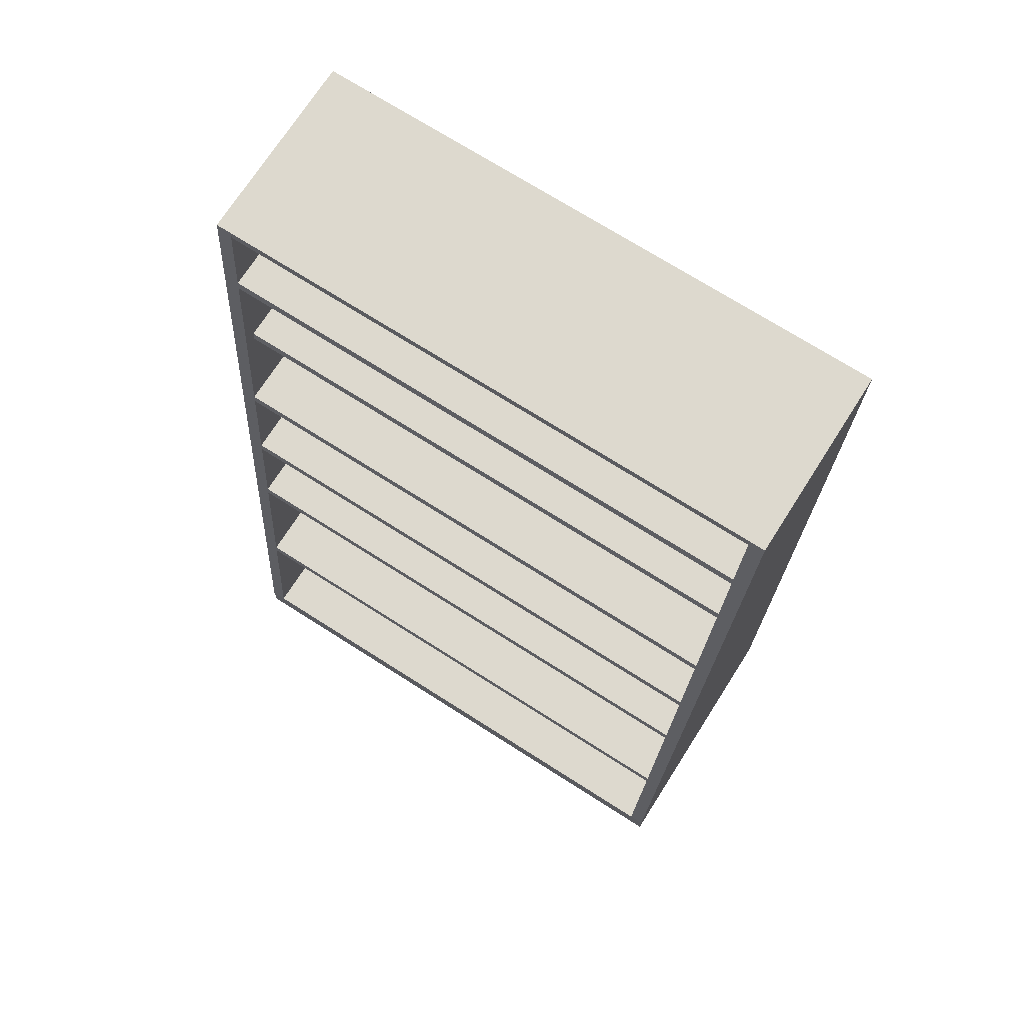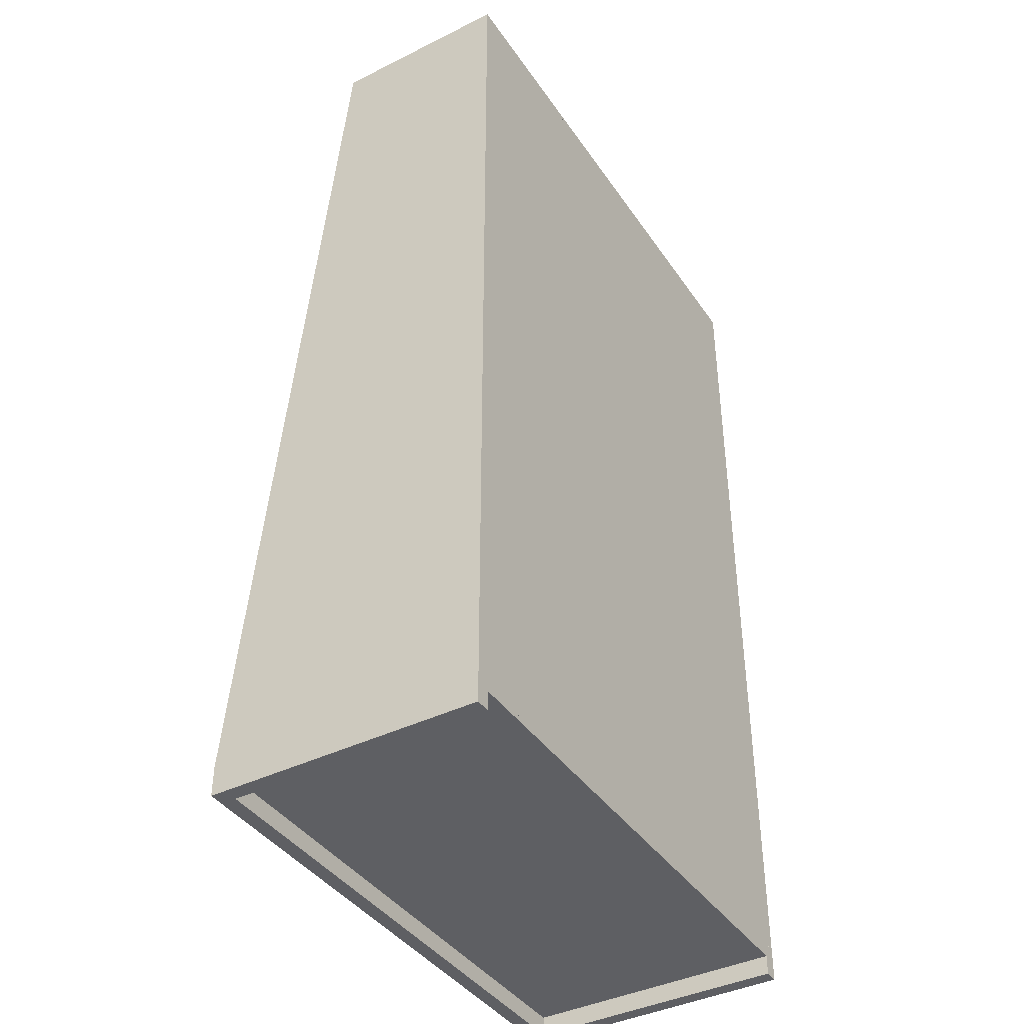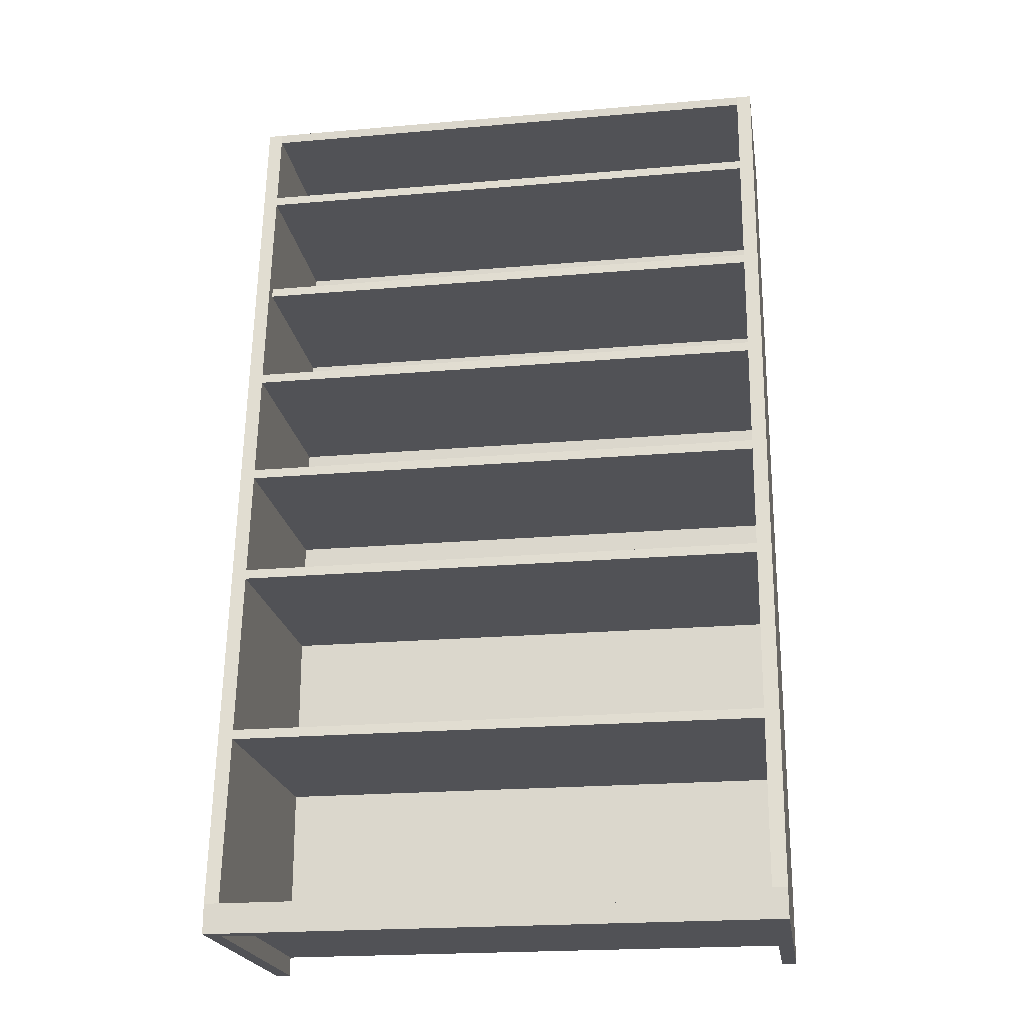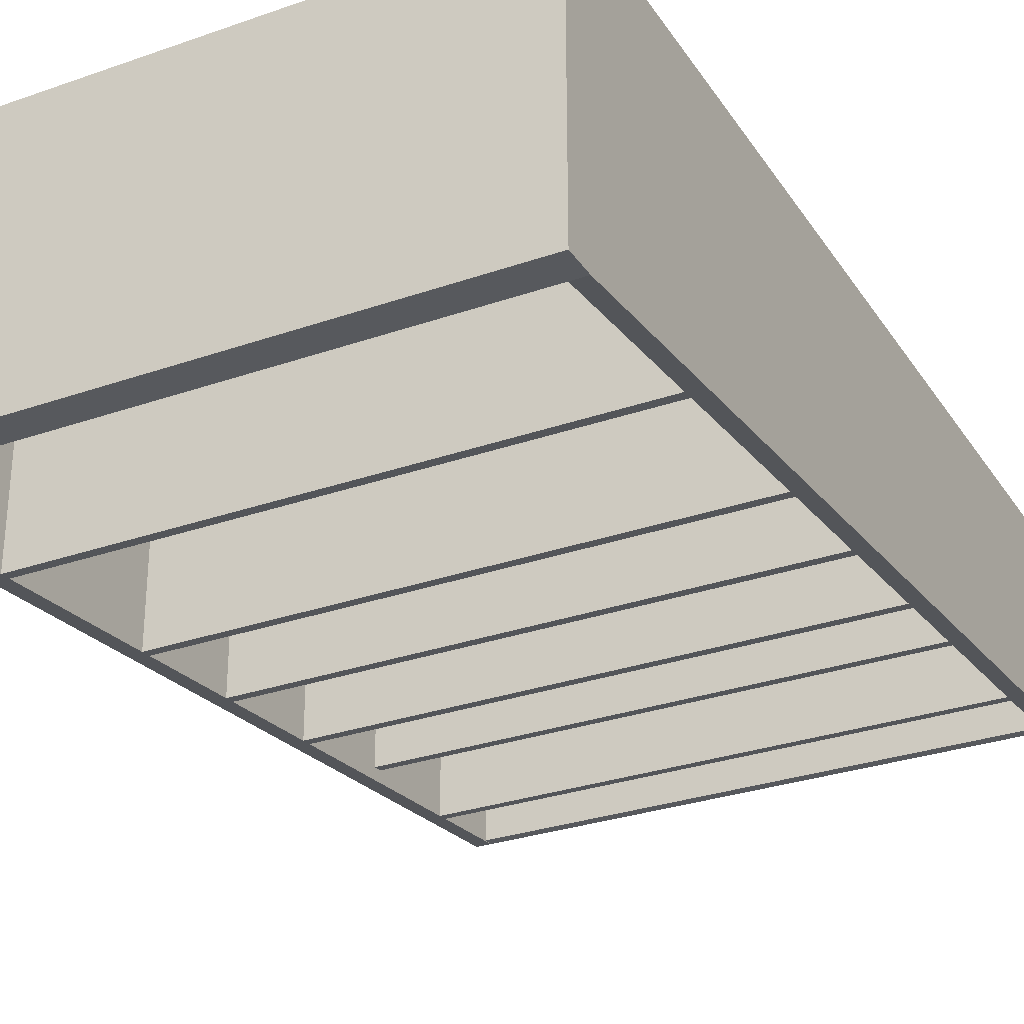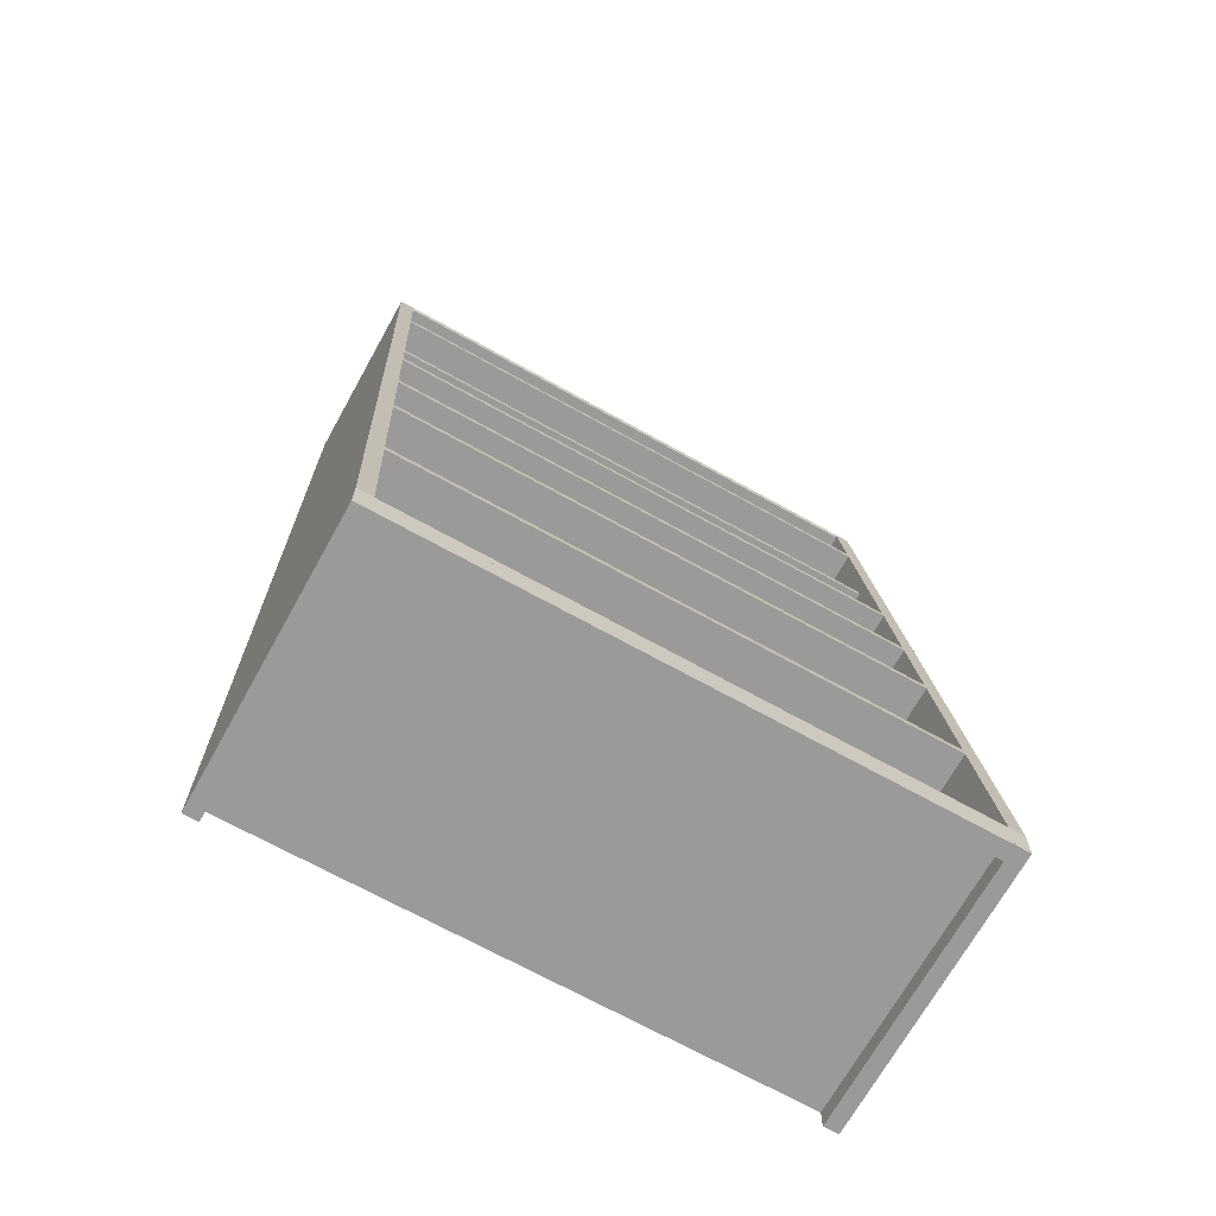
<metadata>
{"format":"obj","ext":"obj","renderer":"f3d","projection":"perspective","resolution":1024,"background":"white","views":[{"elev":71.8,"azim":32.5,"up":"+Z"},{"elev":-40.7,"azim":121.2,"up":"+Z"},{"elev":-21.3,"azim":8.8,"up":"+Z"},{"elev":-29.6,"azim":-152.7,"up":"+Y"},{"elev":-69.5,"azim":-29.1,"up":"+Z"}]}
</metadata>
<code>
v -0.379 0.1369 0.3703
v -0.379 0.1369 0.3703
v -0.379 0.1369 0.3703
v 0.3428 0.1369 0.357
v 0.3428 0.1369 0.357
v 0.3428 0.1369 0.357
v -0.379 0.1369 0.357
v -0.379 0.1369 0.357
v -0.379 0.1369 0.357
v 0.3428 0.1369 0.3703
v 0.3428 0.1369 0.3703
v 0.3428 0.1369 0.3703
v -0.379 -0.1201 0.357
v -0.379 -0.1201 0.357
v -0.379 -0.1201 0.357
v -0.379 -0.1187 0.3703
v -0.379 -0.1187 0.3703
v -0.379 -0.1187 0.3703
v 0.3428 -0.1187 0.3703
v 0.3428 -0.1187 0.3703
v 0.3428 -0.1187 0.3703
v 0.3428 -0.1201 0.357
v 0.3428 -0.1201 0.357
v 0.3428 -0.1201 0.357
v -0.379 0.1369 -0.3514
v -0.379 0.1369 -0.3514
v -0.379 0.1369 -0.3514
v 0.3428 0.1369 -0.3648
v 0.3428 0.1369 -0.3648
v 0.3428 0.1369 -0.3648
v -0.379 0.1369 -0.3648
v -0.379 0.1369 -0.3648
v -0.379 0.1369 -0.3648
v 0.3428 0.1369 -0.3514
v 0.3428 0.1369 -0.3514
v 0.3428 0.1369 -0.3514
v 0.3428 -0.2084 -0.3648
v 0.3428 -0.2084 -0.3648
v 0.3428 -0.2084 -0.3648
v -0.379 -0.2084 -0.3648
v -0.379 -0.2084 -0.3648
v -0.379 -0.2084 -0.3648
v 0.3428 -0.207 -0.3514
v 0.3428 -0.207 -0.3514
v 0.3428 -0.207 -0.3514
v -0.379 -0.207 -0.3514
v -0.379 -0.207 -0.3514
v -0.379 -0.207 -0.3514
v -0.379 0.1369 0.21
v -0.379 0.1369 0.21
v -0.379 0.1369 0.21
v 0.3428 0.1369 0.1966
v 0.3428 0.1369 0.1966
v 0.3428 0.1369 0.1966
v -0.379 0.1369 0.1966
v -0.379 0.1369 0.1966
v -0.379 0.1369 0.1966
v 0.3428 0.1369 0.21
v 0.3428 0.1369 0.21
v 0.3428 0.1369 0.21
v -0.379 -0.1522 0.1966
v -0.379 -0.1522 0.1966
v -0.379 -0.1522 0.1966
v -0.379 -0.1509 0.21
v -0.379 -0.1509 0.21
v -0.379 -0.1509 0.21
v 0.3428 -0.1509 0.21
v 0.3428 -0.1509 0.21
v 0.3428 -0.1509 0.21
v 0.3428 -0.1522 0.1966
v 0.3428 -0.1522 0.1966
v 0.3428 -0.1522 0.1966
v -0.379 0.1369 0.5306
v -0.379 0.1369 0.5306
v -0.379 0.1369 0.5306
v 0.3428 0.1369 0.5173
v 0.3428 0.1369 0.5173
v 0.3428 0.1369 0.5173
v -0.379 0.1369 0.5173
v -0.379 0.1369 0.5173
v -0.379 0.1369 0.5173
v 0.3428 0.1369 0.5306
v 0.3428 0.1369 0.5306
v 0.3428 0.1369 0.5306
v -0.379 -0.1201 0.5173
v -0.379 -0.1201 0.5173
v -0.379 -0.1201 0.5173
v -0.379 -0.1187 0.5306
v -0.379 -0.1187 0.5306
v -0.379 -0.1187 0.5306
v 0.3428 -0.1187 0.5306
v 0.3428 -0.1187 0.5306
v 0.3428 -0.1187 0.5306
v 0.3428 -0.1201 0.5173
v 0.3428 -0.1201 0.5173
v 0.3428 -0.1201 0.5173
v -0.379 -0.2311 -0.632
v -0.379 -0.2311 -0.632
v -0.379 -0.2311 -0.632
v 0.3428 -0.2104 -0.632
v 0.3428 -0.2104 -0.632
v 0.3428 -0.2104 -0.632
v 0.3428 -0.2311 -0.632
v 0.3428 -0.2311 -0.632
v 0.3428 -0.2311 -0.632
v -0.379 -0.2104 -0.632
v -0.379 -0.2104 -0.632
v -0.379 -0.2104 -0.632
v 0.3428 -0.2311 -0.6052
v 0.3428 -0.2311 -0.6052
v 0.3428 -0.2311 -0.6052
v -0.379 -0.2104 -0.6052
v -0.379 -0.2104 -0.6052
v -0.379 -0.2104 -0.6052
v 0.3428 -0.2104 -0.6052
v 0.3428 -0.2104 -0.6052
v 0.3428 -0.2104 -0.6052
v -0.379 -0.2311 -0.6052
v -0.379 -0.2311 -0.6052
v -0.379 -0.2311 -0.6052
v -0.389 0.1369 -0.599
v -0.389 0.1369 -0.599
v -0.389 0.1369 -0.599
v -0.389 0.1369 -0.599
v -0.389 0.1369 -0.599
v -0.389 0.1421 -0.599
v -0.389 0.1421 -0.599
v -0.389 0.1421 -0.599
v -0.389 0.1421 -0.599
v -0.389 0.1369 0.6444
v -0.389 0.1369 0.6444
v -0.389 0.1369 0.6444
v -0.389 0.1369 0.6444
v -0.389 0.1369 0.6444
v -0.379 0.1369 -0.599
v -0.379 0.1369 -0.599
v -0.379 0.1369 -0.599
v -0.389 0.1421 0.6444
v -0.389 0.1421 0.6444
v -0.389 0.1421 0.6444
v -0.389 0.1421 0.6444
v -0.379 0.1421 -0.599
v -0.379 0.1421 -0.599
v -0.379 0.1421 -0.599
v -0.379 0.1421 0.6444
v -0.379 0.1421 0.6444
v -0.379 0.1421 0.6444
v -0.3991 0.1421 0.6511
v -0.3991 0.1421 0.6511
v -0.3991 0.1421 0.6511
v -0.379 0.1369 0.6444
v -0.379 0.1369 0.6444
v -0.379 0.1369 0.6444
v -0.379 0.1421 -0.632
v -0.379 0.1421 -0.632
v -0.379 0.1421 -0.632
v -0.379 0.1421 0.6511
v -0.379 0.1421 0.6511
v -0.379 0.1421 0.6511
v -0.3991 0.1421 -0.632
v -0.3991 0.1421 -0.632
v -0.3991 0.1421 -0.632
v -0.379 -0.2311 -0.5923
v -0.379 -0.2311 -0.5923
v -0.379 -0.1067 0.6511
v -0.379 -0.1067 0.6511
v -0.379 -0.1067 0.6511
v -0.3991 -0.2311 -0.632
v -0.3991 -0.2311 -0.632
v -0.3991 -0.2311 -0.632
v -0.379 -0.2311 -0.632
v -0.379 -0.2311 -0.632
v -0.379 -0.2311 -0.632
v -0.3991 -0.2311 -0.5923
v -0.3991 -0.2311 -0.5923
v -0.3991 -0.1067 0.6511
v -0.3991 -0.1067 0.6511
v -0.3991 -0.1067 0.6511
v 0.3529 0.1369 0.6444
v 0.3529 0.1369 0.6444
v 0.3529 0.1369 0.6444
v 0.3529 0.1421 -0.599
v 0.3529 0.1421 -0.599
v 0.3529 0.1421 -0.599
v 0.3529 0.1369 -0.599
v 0.3529 0.1369 -0.599
v 0.3529 0.1369 -0.599
v 0.3529 0.1421 0.6444
v 0.3529 0.1421 0.6444
v 0.3529 0.1421 0.6444
v 0.3428 0.1369 -0.599
v 0.3428 0.1369 -0.599
v 0.3428 0.1369 -0.599
v 0.3428 0.1421 0.6444
v 0.3428 0.1421 0.6444
v 0.3428 0.1421 0.6444
v 0.3629 0.1421 0.6511
v 0.3629 0.1421 0.6511
v 0.3629 0.1421 0.6511
v 0.3428 0.1421 -0.599
v 0.3428 0.1421 -0.599
v 0.3428 0.1421 -0.599
v 0.3428 0.1369 0.6444
v 0.3428 0.1369 0.6444
v 0.3428 0.1369 0.6444
v 0.3428 0.1421 0.6511
v 0.3428 0.1421 0.6511
v 0.3428 0.1421 0.6511
v 0.3629 0.1421 -0.632
v 0.3629 0.1421 -0.632
v 0.3629 0.1421 -0.632
v 0.3428 0.1421 -0.632
v 0.3428 0.1421 -0.632
v 0.3428 0.1421 -0.632
v 0.3428 -0.2311 -0.5923
v 0.3428 -0.2311 -0.5923
v 0.3428 -0.1067 0.6511
v 0.3428 -0.1067 0.6511
v 0.3428 -0.1067 0.6511
v 0.3629 -0.2311 -0.632
v 0.3629 -0.2311 -0.632
v 0.3629 -0.2311 -0.632
v 0.3629 -0.1067 0.6511
v 0.3629 -0.1067 0.6511
v 0.3629 -0.1067 0.6511
v 0.3629 -0.2311 -0.5923
v 0.3629 -0.2311 -0.5923
v 0.3428 -0.2311 -0.632
v 0.3428 -0.2311 -0.632
v 0.3428 -0.2311 -0.632
v -0.379 0.1369 -0.1109
v -0.379 0.1369 -0.1109
v -0.379 0.1369 -0.1109
v 0.3428 0.1369 -0.1243
v 0.3428 0.1369 -0.1243
v 0.3428 0.1369 -0.1243
v -0.379 0.1369 -0.1243
v -0.379 0.1369 -0.1243
v -0.379 0.1369 -0.1243
v 0.3428 0.1369 -0.1109
v 0.3428 0.1369 -0.1109
v 0.3428 0.1369 -0.1109
v -0.379 -0.1843 -0.1243
v -0.379 -0.1843 -0.1243
v -0.379 -0.1843 -0.1243
v -0.379 -0.183 -0.1109
v -0.379 -0.183 -0.1109
v -0.379 -0.183 -0.1109
v 0.3428 -0.183 -0.1109
v 0.3428 -0.183 -0.1109
v 0.3428 -0.183 -0.1109
v 0.3428 -0.1843 -0.1243
v 0.3428 -0.1843 -0.1243
v 0.3428 -0.1843 -0.1243
v 0.3428 -0.2311 -0.6056
v 0.3428 -0.2311 -0.6056
v 0.3428 -0.2311 -0.6056
v -0.379 -0.2311 -0.6056
v -0.379 -0.2311 -0.6056
v -0.379 -0.2311 -0.6056
v 0.3428 0.1421 -0.6056
v 0.3428 0.1421 -0.6056
v 0.3428 0.1421 -0.6056
v 0.3428 -0.2311 -0.5923
v 0.3428 -0.2311 -0.5923
v 0.3428 -0.2311 -0.5923
v -0.379 0.1421 -0.6056
v -0.379 0.1421 -0.6056
v -0.379 0.1421 -0.6056
v 0.3428 0.1369 -0.599
v 0.3428 0.1369 -0.599
v 0.3428 0.1369 -0.599
v -0.379 -0.2311 -0.5923
v -0.379 -0.2311 -0.5923
v -0.379 -0.2311 -0.5923
v -0.379 0.1421 -0.599
v -0.379 0.1421 -0.599
v -0.379 0.1421 -0.599
v 0.3428 0.1421 -0.599
v 0.3428 0.1421 -0.599
v 0.3428 0.1421 -0.599
v 0.3428 0.1369 -0.5923
v 0.3428 0.1369 -0.5923
v 0.3428 0.1369 -0.5923
v -0.379 0.1369 -0.5923
v -0.379 0.1369 -0.5923
v -0.379 0.1369 -0.5923
v -0.379 0.1369 -0.599
v -0.379 0.1369 -0.599
v -0.379 0.1369 -0.599
v -0.379 -0.1067 0.6511
v -0.379 -0.1067 0.6511
v -0.379 -0.1067 0.6511
v -0.379 0.1369 0.6377
v -0.379 0.1369 0.6377
v -0.379 0.1369 0.6377
v -0.379 -0.1067 0.6377
v -0.379 -0.1067 0.6377
v -0.379 -0.1067 0.6377
v -0.379 0.1369 0.6444
v -0.379 0.1369 0.6444
v -0.379 0.1369 0.6444
v 0.3428 -0.1067 0.6377
v 0.3428 -0.1067 0.6377
v 0.3428 -0.1067 0.6377
v -0.379 0.1421 0.6444
v -0.379 0.1421 0.6444
v -0.379 0.1421 0.6444
v 0.3428 0.1369 0.6444
v 0.3428 0.1369 0.6444
v 0.3428 0.1369 0.6444
v 0.3428 0.1369 0.6377
v 0.3428 0.1369 0.6377
v 0.3428 0.1369 0.6377
v 0.3428 -0.1067 0.6511
v 0.3428 -0.1067 0.6511
v 0.3428 -0.1067 0.6511
v -0.379 0.1421 0.6511
v -0.379 0.1421 0.6511
v -0.379 0.1421 0.6511
v 0.3428 0.1421 0.6511
v 0.3428 0.1421 0.6511
v 0.3428 0.1421 0.6511
v 0.3428 0.1421 0.6444
v 0.3428 0.1421 0.6444
v 0.3428 0.1421 0.6444
v -0.379 0.1369 0.0495
v -0.379 0.1369 0.0495
v -0.379 0.1369 0.0495
v 0.3428 0.1369 0.03613
v 0.3428 0.1369 0.03613
v 0.3428 0.1369 0.03613
v -0.379 0.1369 0.03613
v -0.379 0.1369 0.03613
v -0.379 0.1369 0.03613
v 0.3428 0.1369 0.0495
v 0.3428 0.1369 0.0495
v 0.3428 0.1369 0.0495
v -0.379 -0.1683 0.03613
v -0.379 -0.1683 0.03613
v -0.379 -0.1683 0.03613
v -0.379 -0.1669 0.0495
v -0.379 -0.1669 0.0495
v -0.379 -0.1669 0.0495
v 0.3428 -0.1669 0.0495
v 0.3428 -0.1669 0.0495
v 0.3428 -0.1669 0.0495
v 0.3428 -0.1683 0.03613
v 0.3428 -0.1683 0.03613
v 0.3428 -0.1683 0.03613
v 0.3529 0.1369 0.6444
v 0.3529 0.1369 0.6444
v 0.3529 0.1369 0.6444
v 0.3529 0.1369 -0.599
v 0.3529 0.1369 -0.599
v 0.3529 0.1369 -0.599
v 0.3529 0.1421 -0.599
v 0.3529 0.1421 -0.599
v 0.3529 0.1421 -0.599
v 0.3529 0.1421 0.6444
v 0.3529 0.1421 0.6444
v 0.3529 0.1421 0.6444
f 1 4 7
f 4 1 10
f 5 13 9
f 15 2 8
f 17 11 3
f 19 6 12
f 13 5 24
f 2 15 16
f 11 17 21
f 6 19 23
f 20 14 22
f 14 20 18
f 25 30 33
f 30 25 36
f 37 32 28
f 41 26 31
f 27 44 34
f 45 29 35
f 32 37 42
f 29 45 39
f 26 41 48
f 44 27 46
f 43 40 38
f 40 43 47
f 51 54 57
f 54 51 60
f 52 63 55
f 62 50 56
f 64 59 49
f 69 53 58
f 63 52 71
f 50 62 66
f 59 64 68
f 53 69 72
f 67 61 70
f 61 67 65
f 74 78 80
f 78 74 84
f 76 87 79
f 86 73 81
f 90 82 75
f 91 77 83
f 87 76 94
f 73 86 88
f 82 90 92
f 77 91 95
f 93 85 96
f 85 93 89
f 99 102 104
f 102 99 106
f 101 109 103
f 110 98 105
f 97 112 108
f 114 100 107
f 109 101 116
f 98 110 119
f 112 97 118
f 100 114 115
f 113 111 117
f 111 113 120
f 121 129 131
f 125 135 128
f 141 131 129
f 123 133 136
f 143 128 135
f 139 146 134
f 126 148 140
f 153 136 133
f 142 155 126
f 137 154 144
f 147 140 158
f 152 134 146
f 148 126 160
f 158 140 148
f 151 163 137
f 155 160 126
f 137 163 154
f 159 167 145
f 145 167 151
f 161 169 149
f 157 150 166
f 167 163 151
f 162 156 168
f 171 154 163
f 175 149 169
f 176 166 150
f 164 165 174
f 172 168 156
f 173 164 170
f 177 149 175
f 174 170 164
f 178 174 165
f 181 182 187
f 182 181 188
f 183 193 186
f 191 179 185
f 180 195 190
f 189 199 184
f 193 183 200
f 179 191 203
f 195 180 204
f 208 189 194
f 199 189 208
f 210 184 199
f 184 214 201
f 202 212 192
f 192 216 205
f 205 219 196
f 196 219 206
f 217 197 207
f 184 210 214
f 198 222 209
f 212 216 192
f 205 216 219
f 197 217 225
f 220 213 211
f 222 198 227
f 216 212 228
f 226 218 215
f 218 226 224
f 227 198 223
f 213 220 230
f 215 221 226
f 221 215 229
f 231 234 237
f 234 231 241
f 235 245 238
f 244 233 239
f 247 240 232
f 250 236 242
f 245 235 254
f 233 244 248
f 240 247 249
f 236 250 253
f 251 243 252
f 243 251 246
f 257 258 263
f 256 264 259
f 269 263 258
f 262 272 255
f 255 272 265
f 274 259 264
f 267 278 261
f 268 260 277
f 281 272 262
f 284 265 272
f 273 286 260
f 275 266 287
f 279 261 278
f 277 260 288
f 280 276 271
f 283 287 266
f 282 270 285
f 288 260 286
f 289 271 276
f 290 285 270
f 292 295 298
f 295 292 302
f 294 303 299
f 305 291 297
f 302 292 307
f 310 296 300
f 303 294 314
f 291 305 315
f 307 292 318
f 306 311 301
f 296 310 312
f 309 304 313
f 304 309 317
f 322 293 316
f 293 322 320
f 323 308 319
f 311 306 325
f 317 309 321
f 308 323 326
f 321 309 324
f 327 330 335
f 330 327 336
f 331 341 334
f 339 328 333
f 343 337 329
f 346 332 338
f 341 331 350
f 328 339 342
f 337 343 345
f 332 346 349
f 347 340 348
f 340 347 344
f 353 122 354
f 122 353 132
f 124 359 356
f 358 351 355
f 352 138 130
f 359 124 127
f 351 358 360
f 138 352 361
f 140 357 126
f 357 140 362

</code>
